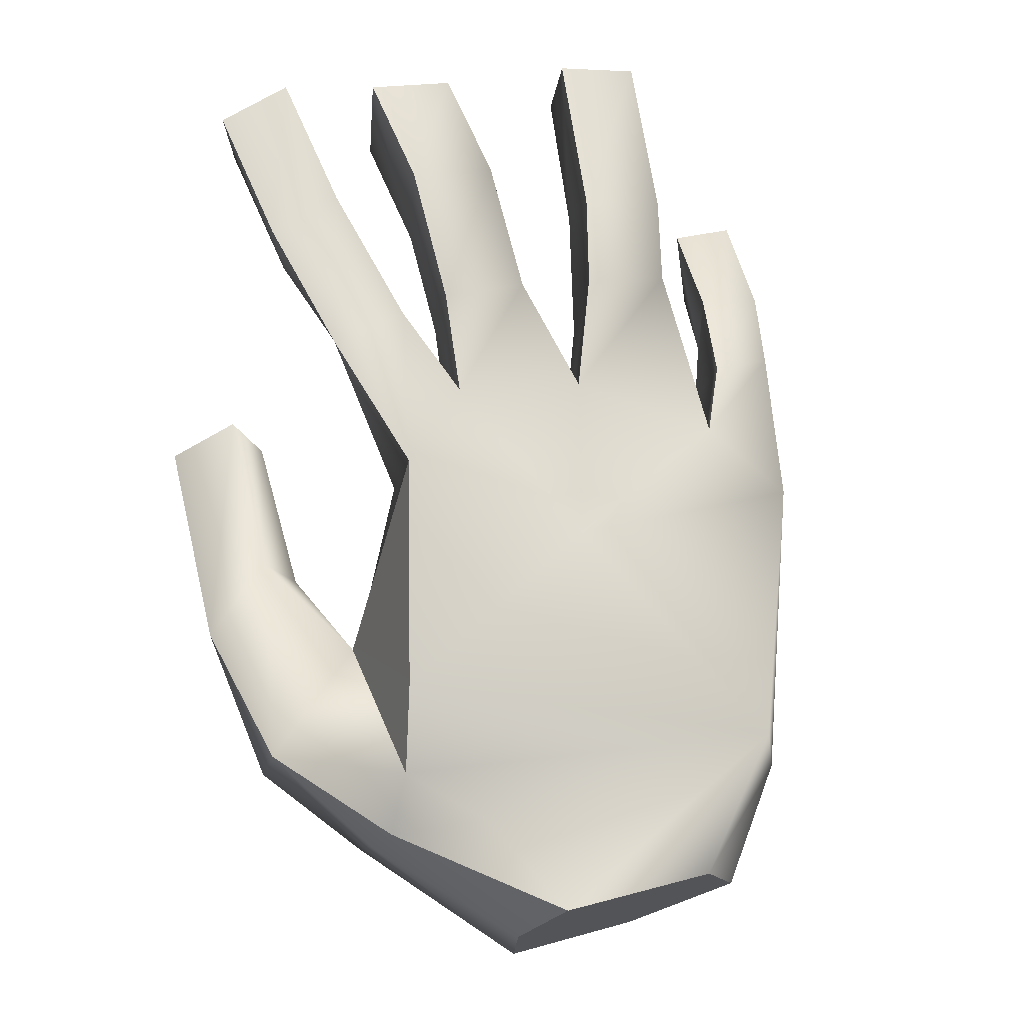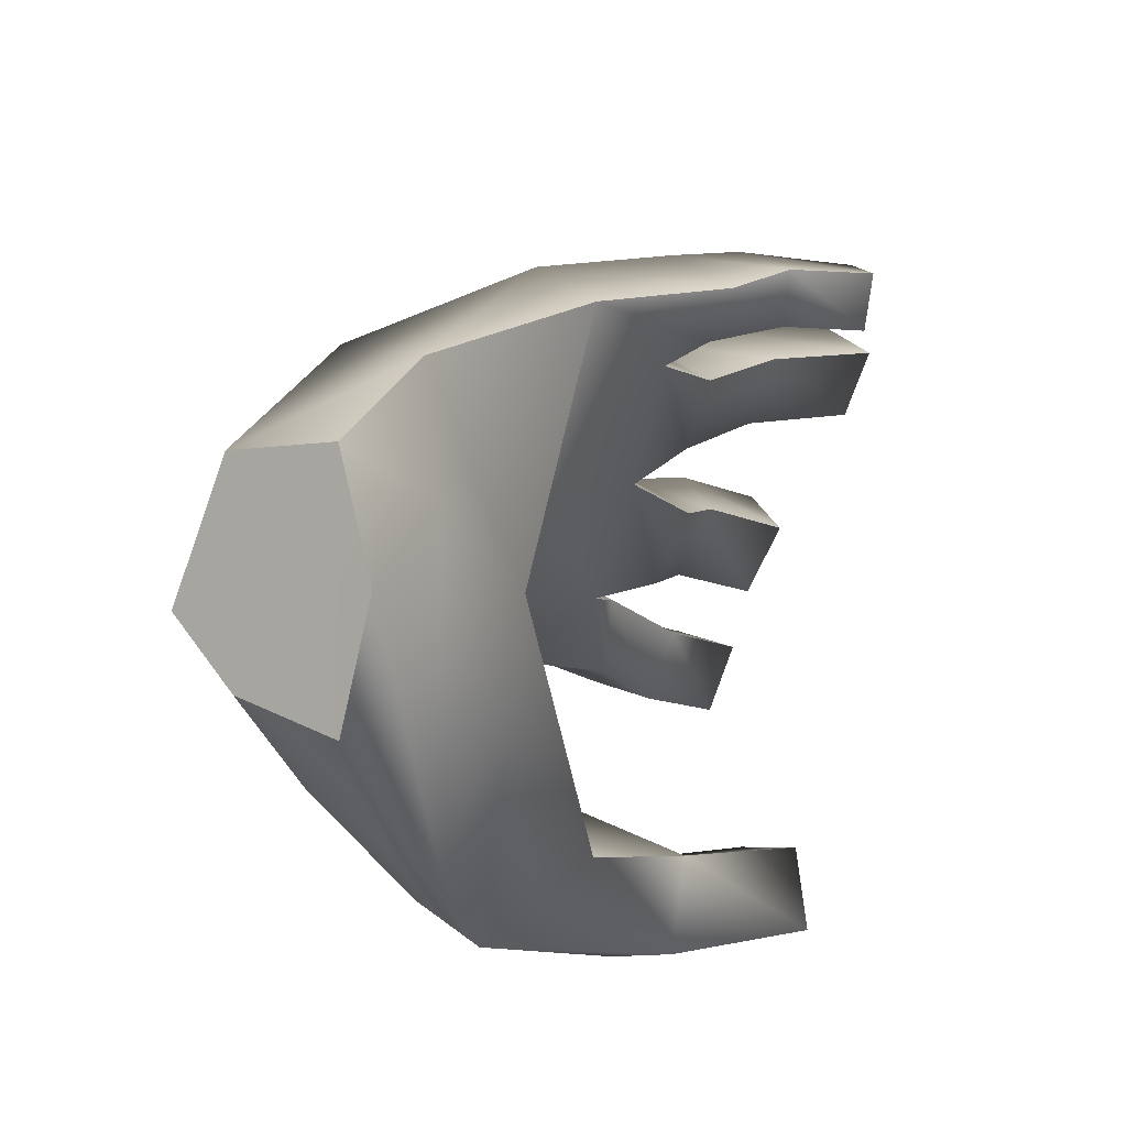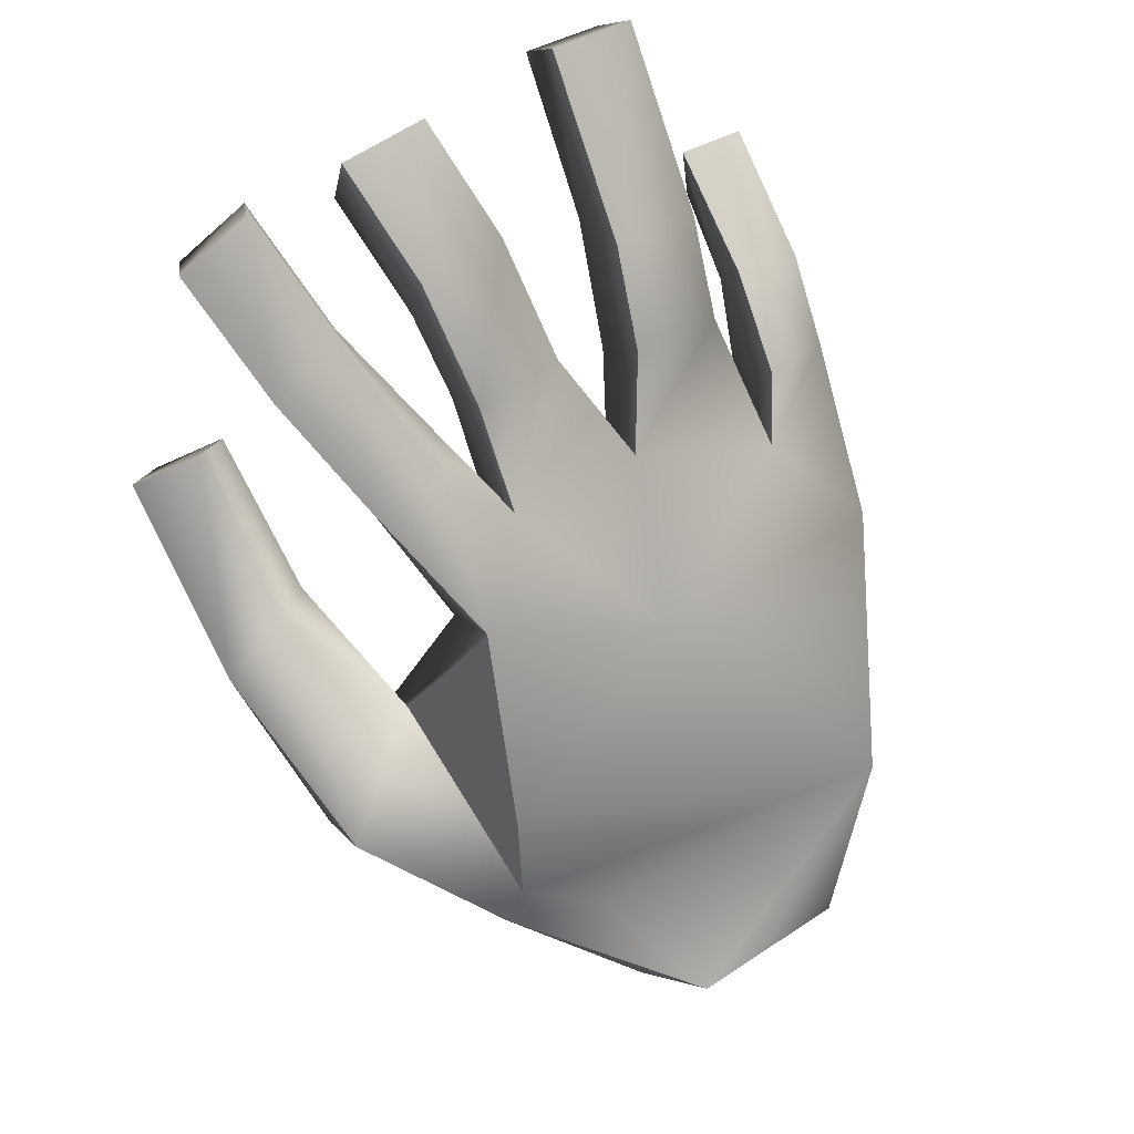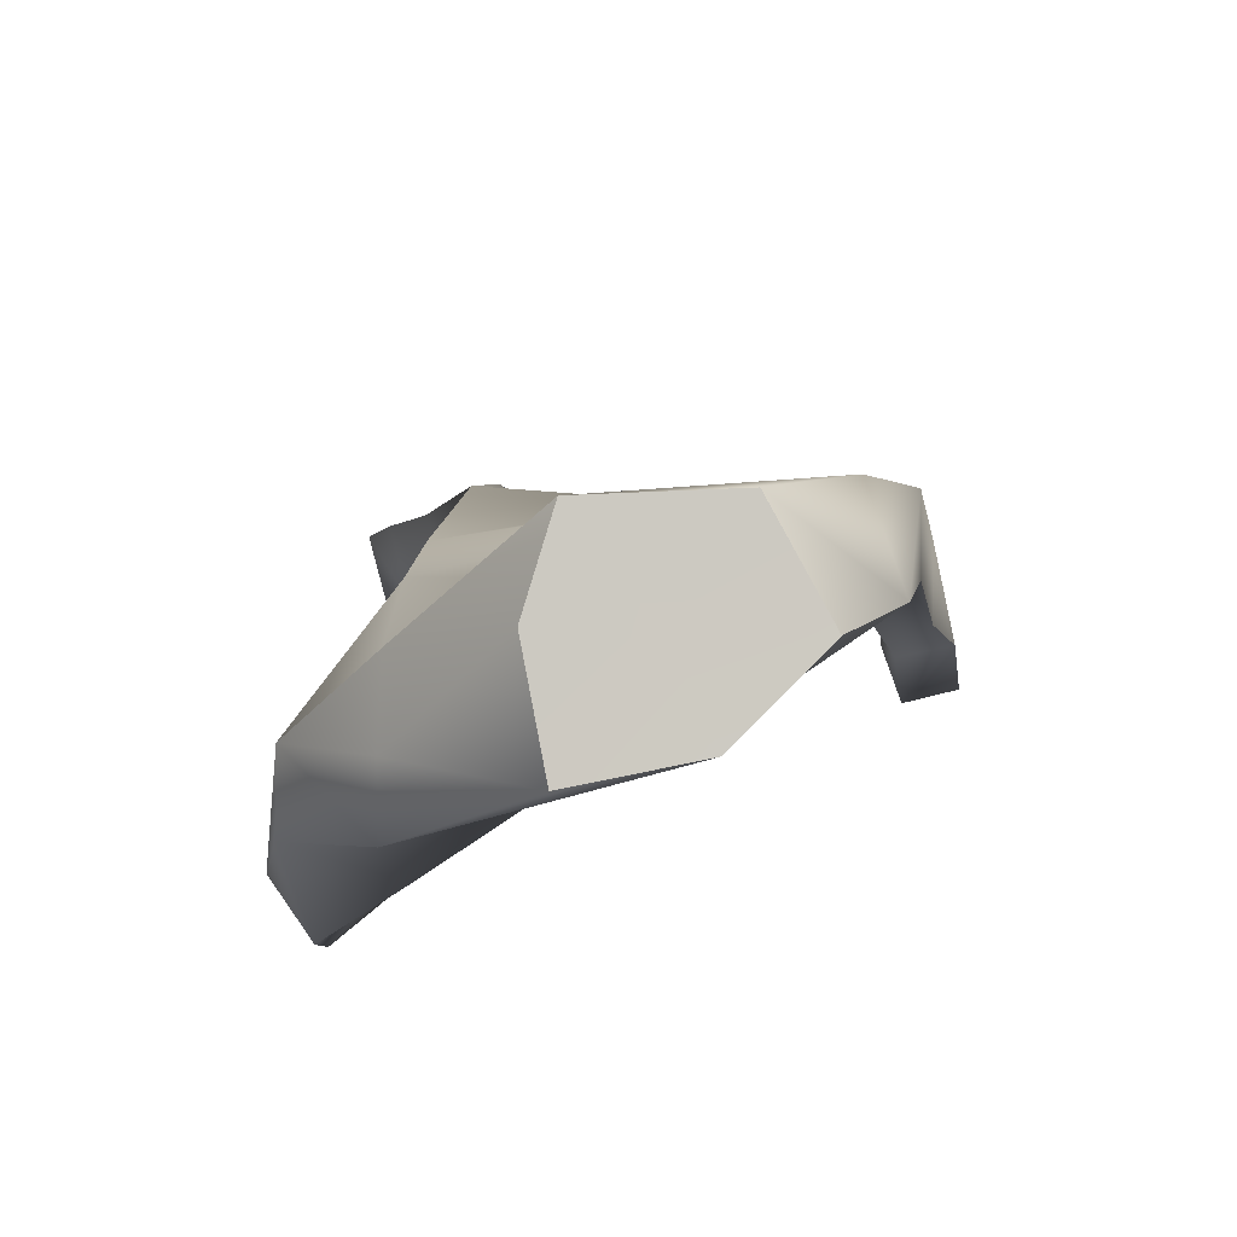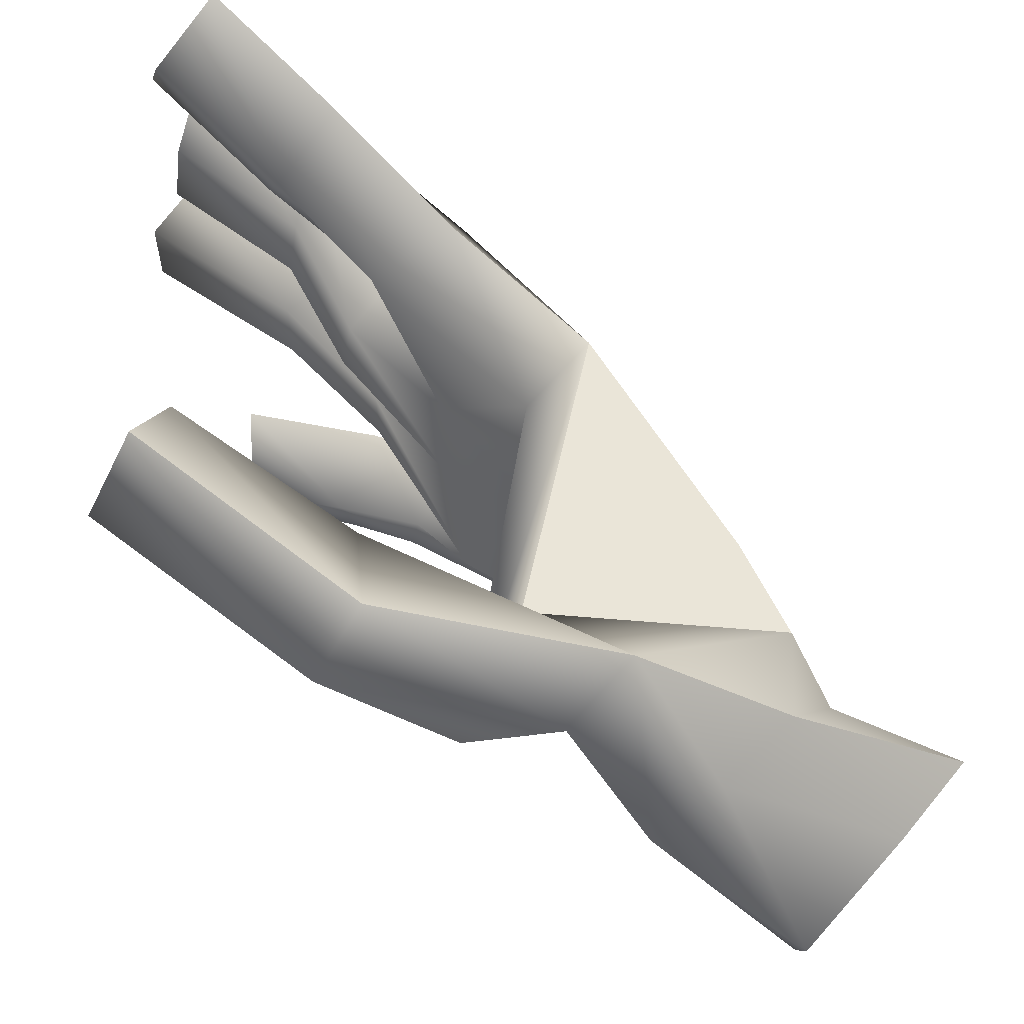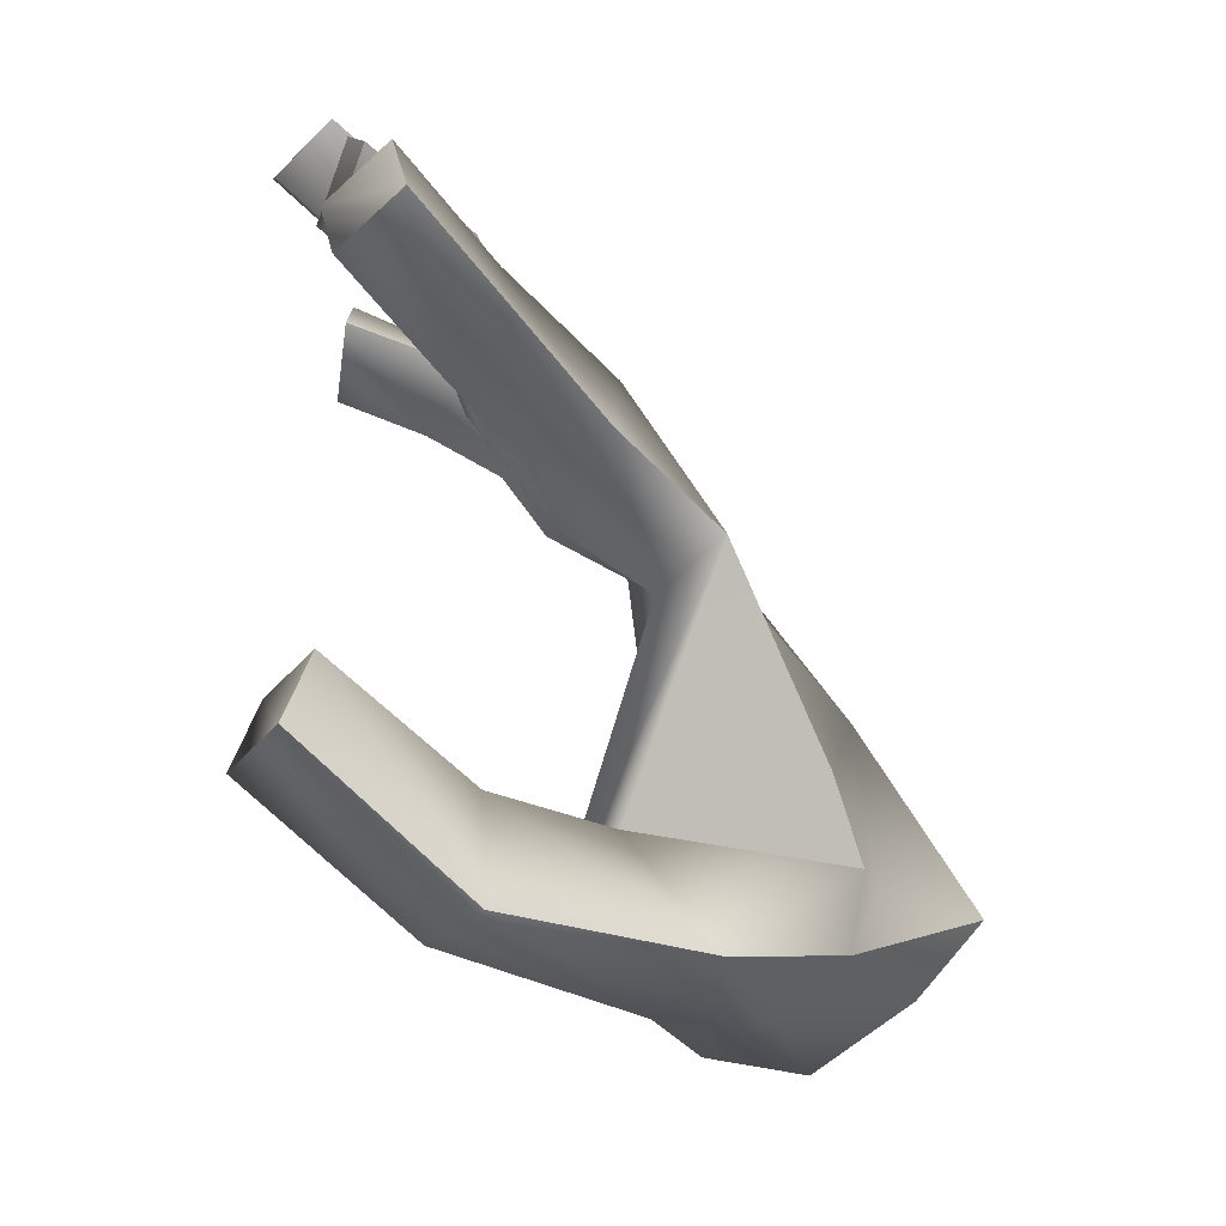
<metadata>
{"format":"obj","ext":"obj","renderer":"f3d","projection":"perspective","resolution":1024,"background":"white","views":[{"elev":19.7,"azim":-104.5,"up":"+Z"},{"elev":-69.4,"azim":-16.5,"up":"+Z"},{"elev":57.3,"azim":-119.4,"up":"+Z"},{"elev":-52.3,"azim":-87.9,"up":"+Z"},{"elev":70.1,"azim":171.1,"up":"+Y"},{"elev":12.7,"azim":173.0,"up":"+Z"}]}
</metadata>
<code>
g Converted object 0
v -1.831 -2.821 -2.188
v -2.731 -3.525 -2.419
v -2.181 -3.64 -2.865
v -1.457 -2.81 -2.394
v -2.225 -4.382 -2.719
v -1.99 -4.648 -2.014
v -2.567 -4.921 -2.337
v -2.268 -5.273 -1.723
v -2.268 -5.273 -1.723
v -2.567 -4.921 -2.337
v -3.092 -4.586 -1.949
v -2.685 -5.082 -1.289
v -3.146 -3.713 -2.041
v -2.234 -2.865 -1.902
v -3.146 -3.713 -2.041
v 0.2522 -5.486 0.6005
v 0.1993 -5.821 0.6484
v 0.1439 -5.737 1.11
v 0.1968 -5.403 1.062
v 0.5723 -4.61 1.928
v 0.5829 -5.062 1.889
v 0.2769 -5.081 2.19
v 0.2657 -4.602 2.231
v 0.3743 -3.803 1.734
v 0.2075 -3.82 2.176
v 0.1405 -3.31 2.179
v 0.3105 -3.317 1.737
v 0.3707 -2.845 1.908
v 0.03395 -2.733 2.22
v -0.009457 -2.321 2.038
v 0.3273 -2.433 1.725
v -0.6676 -5.265 0.1801
v -0.9057 -5.141 -0.1419
v -1.408 -5.461 -0.422
v -0.6274 -5.605 0.1995
v -0.6274 -5.605 0.1995
v -1.408 -5.461 -0.422
v -1.764 -5.477 -0.111
v -0.9822 -5.62 0.5114
v -1.262 -5.156 0.1689
v -1.022 -5.281 0.4921
v -1.022 -5.281 0.4921
v -1.262 -5.156 0.1689
v -0.5275 -4.471 0.6592
v -0.8325 -4.329 0.1331
v -0.5256 -4.924 0.6435
v -0.5256 -4.924 0.6435
v -0.9057 -5.141 -0.1419
v -0.9262 -4.932 1.084
v -1.139 -4.329 0.4944
v -0.9281 -4.451 1.101
v -0.9281 -4.451 1.101
v -1.139 -4.329 0.4944
v -0.3826 -4.057 0.7233
v -0.8325 -4.329 0.1331
v -0.7265 -4.074 1.048
v -1.165 -3.56 0.5237
v -0.7879 -3.564 1.021
v -0.7879 -3.564 1.021
v -1.165 -3.56 0.5237
v -0.8465 -3.557 0.1737
v -0.4411 -3.572 0.6977
v -0.3826 -4.057 0.7233
v -0.6564 -3.34 0.8312
v -0.8465 -3.557 0.1737
v -1.091 -3.228 1.008
v -1.617 -3.139 0.2461
v -1.013 -2.816 0.8378
v -1.013 -2.816 0.8378
v -1.617 -3.139 0.2461
v -1.252 -3.121 -0.05387
v -0.5785 -2.928 0.661
v -0.6564 -3.34 0.8312
v -0.2479 -5.421 0.4042
v -0.317 -5.756 0.4071
v -0.317 -5.756 0.4071
v -0.579 -5.689 0.795
v -0.5099 -5.354 0.7921
v -0.5099 -5.354 0.7921
v -0.113 -4.552 1.294
v -0.1024 -5.003 1.255
v -0.1024 -5.003 1.255
v -0.5231 -5.023 1.47
v -0.5343 -4.544 1.511
v -0.5343 -4.544 1.511
v -0.1723 -3.948 1.269
v -0.3391 -3.965 1.711
v -0.4061 -3.455 1.714
v -0.4061 -3.455 1.714
v -0.2361 -3.463 1.271
v -0.1723 -3.948 1.269
v -0.1433 -3.059 1.295
v -0.4801 -2.947 1.608
v -0.5235 -2.535 1.426
v -0.5235 -2.535 1.426
v -0.1867 -2.646 1.113
v -0.1433 -3.059 1.295
v 0.1993 -5.821 0.6484
v 0.1439 -5.737 1.11
v 0.1968 -5.403 1.062
v 0.1968 -5.403 1.062
v 0.5829 -5.062 1.889
v 0.2769 -5.081 2.19
v 0.2657 -4.602 2.231
v 0.2657 -4.602 2.231
v 0.3743 -3.803 1.734
v 0.2075 -3.82 2.176
v 0.1405 -3.31 2.179
v 0.1405 -3.31 2.179
v 0.3707 -2.845 1.908
v 0.03395 -2.733 2.22
v -0.009457 -2.321 2.038
v -0.009457 -2.321 2.038
v 0.696 -2.586 -0.3883
v 0.4491 -2.361 -0.09799
v 0.6264 -1.978 -0.3518
v 0.8732 -2.203 -0.6421
v -0.05704 -2.675 -1.082
v -0.6619 -2.862 -1.787
v -1.043 -2.874 -1.192
v -0.3282 -2.432 -0.8309
v -1.487 -2.273 -1.664
v -0.3052 -2.055 -1.303
v -0.3052 -2.055 -1.303
v -1.487 -2.273 -1.664
v -1.119 -2.261 -1.962
v -0.034 -2.299 -1.554
v -0.6619 -2.862 -1.787
v -0.05704 -2.675 -1.082
v 0.696 -2.586 -0.3883
v 0.4491 -2.361 -0.09799
v 0.6264 -1.978 -0.3518
v 0.6264 -1.978 -0.3518
v -1.043 -2.874 -1.192
v -1.822 -4.163 -0.2326
v -1.332 -4.249 -0.2534
v -2.234 -2.865 -1.902
v -2.308 -2.947 -1.47
v -1.617 -3.139 0.2461
v -2.147 -3.011 -0.9699
v -1.043 -2.874 -1.192
v -2.147 -3.011 -0.9699
v -2.308 -2.947 -1.47
v -2.493 -3.396 -1.748
v -1.406 -4.101 -1.48
v -2.618 -4.178 -2.412
f 3 2 1
f 4 3 1
f 5 3 4
f 6 5 4
f 7 5 6
f 8 7 6
f 11 10 9
f 12 11 9
f 13 11 12
f 2 15 14
f 1 2 14
f 18 17 16
f 16 19 18
f 22 21 20
f 20 23 22
f 26 25 24
f 24 27 26
f 30 29 28
f 28 31 30
f 34 33 32
f 35 34 32
f 38 37 36
f 39 38 36
f 40 38 39
f 41 40 39
f 33 43 42
f 32 33 42
f 33 45 44
f 46 33 44
f 40 48 47
f 49 40 47
f 50 40 49
f 51 50 49
f 45 53 52
f 44 45 52
f 50 55 54
f 56 50 54
f 57 50 56
f 58 57 56
f 61 60 59
f 62 61 59
f 45 61 62
f 63 45 62
f 57 65 64
f 66 57 64
f 67 57 66
f 68 67 66
f 71 70 69
f 72 71 69
f 61 71 72
f 73 61 72
f 35 32 74
f 75 35 74
f 39 36 76
f 77 39 76
f 41 39 77
f 78 41 77
f 32 42 79
f 74 32 79
f 46 44 80
f 81 46 80
f 49 47 82
f 83 49 82
f 51 49 83
f 84 51 83
f 44 52 85
f 80 44 85
f 56 54 86
f 87 56 86
f 58 56 87
f 88 58 87
f 62 59 89
f 90 62 89
f 63 62 90
f 91 63 90
f 66 64 92
f 93 66 92
f 68 66 93
f 94 68 93
f 72 69 95
f 96 72 95
f 73 72 96
f 97 73 96
f 75 74 16
f 17 75 16
f 77 76 98
f 99 77 98
f 78 77 99
f 100 78 99
f 74 79 101
f 16 74 101
f 81 80 20
f 21 81 20
f 83 82 102
f 103 83 102
f 84 83 103
f 104 84 103
f 80 85 105
f 20 80 105
f 87 86 106
f 107 87 106
f 88 87 107
f 108 88 107
f 90 89 109
f 27 90 109
f 91 90 27
f 24 91 27
f 93 92 110
f 111 93 110
f 94 93 111
f 112 94 111
f 96 95 113
f 31 96 113
f 97 96 31
f 28 97 31
f 116 115 114
f 114 117 116
f 120 119 118
f 121 120 118
f 122 120 121
f 123 122 121
f 126 125 124
f 127 126 124
f 128 126 127
f 129 128 127
f 121 118 130
f 131 121 130
f 123 121 131
f 132 123 131
f 127 124 133
f 117 127 133
f 129 127 117
f 114 129 117
f 70 71 128
f 134 70 128
f 125 126 4
f 14 125 1
f 38 40 135
f 40 50 135
f 50 57 135
f 57 67 135
f 34 136 33
f 33 136 45
f 136 61 45
f 136 71 61
f 4 1 125
f 138 122 137
f 122 138 120
f 141 140 139
f 142 135 67
f 143 140 141
f 138 12 142
f 142 12 135
f 12 38 135
f 138 144 12
f 138 137 144
f 13 144 137
f 13 12 144
f 38 12 9
f 9 37 38
f 136 145 71
f 136 34 145
f 34 8 145
f 8 6 145
f 6 4 145
f 128 145 126
f 145 128 71
f 145 4 126
f 7 7 7
f 11 146 7
f 11 13 146
f 13 2 146
f 2 3 146
f 3 5 146
f 5 7 146

</code>
